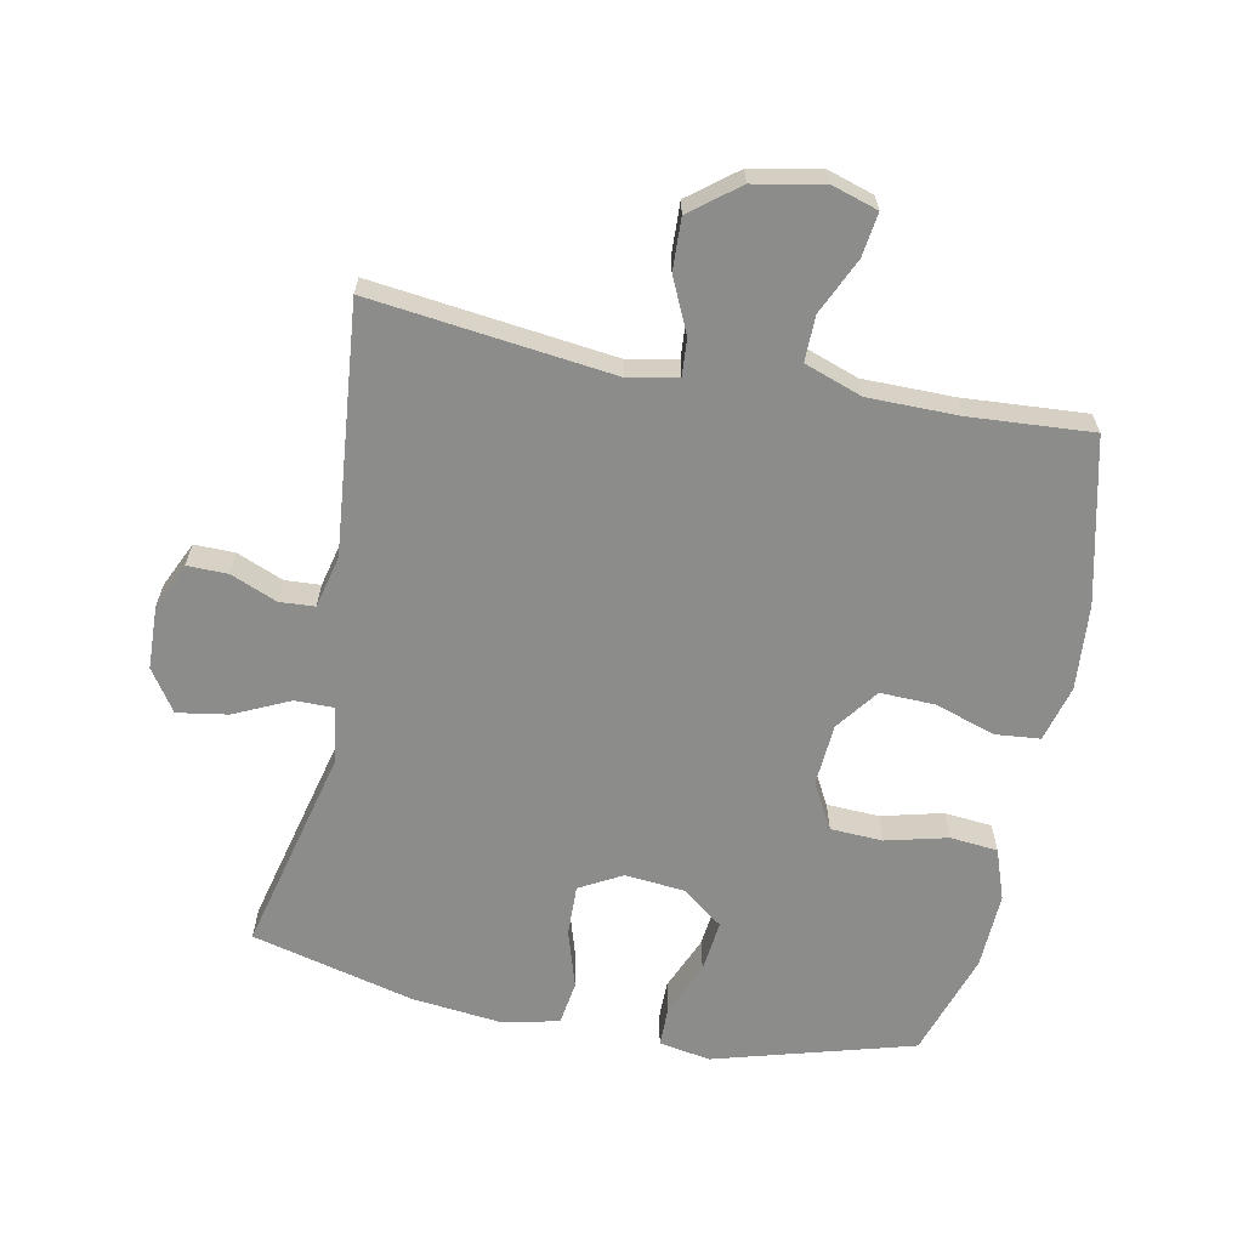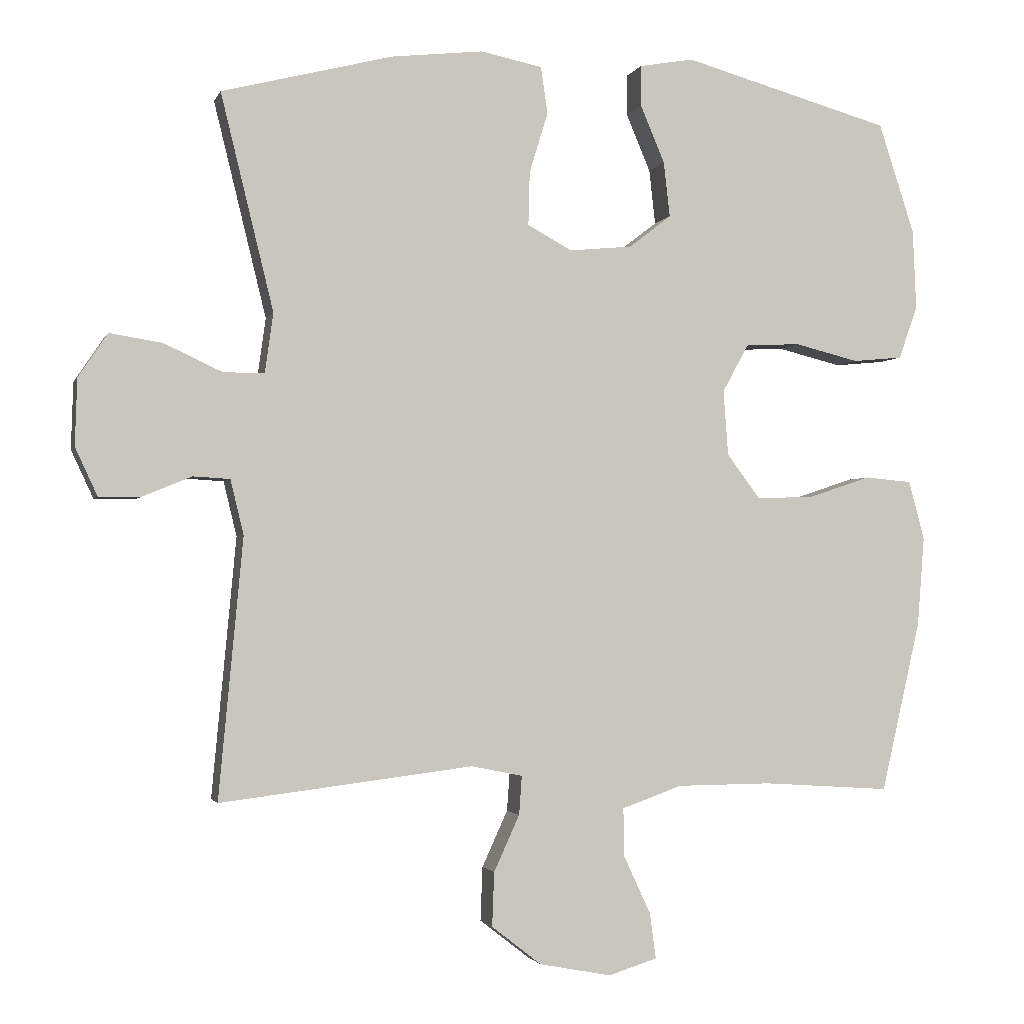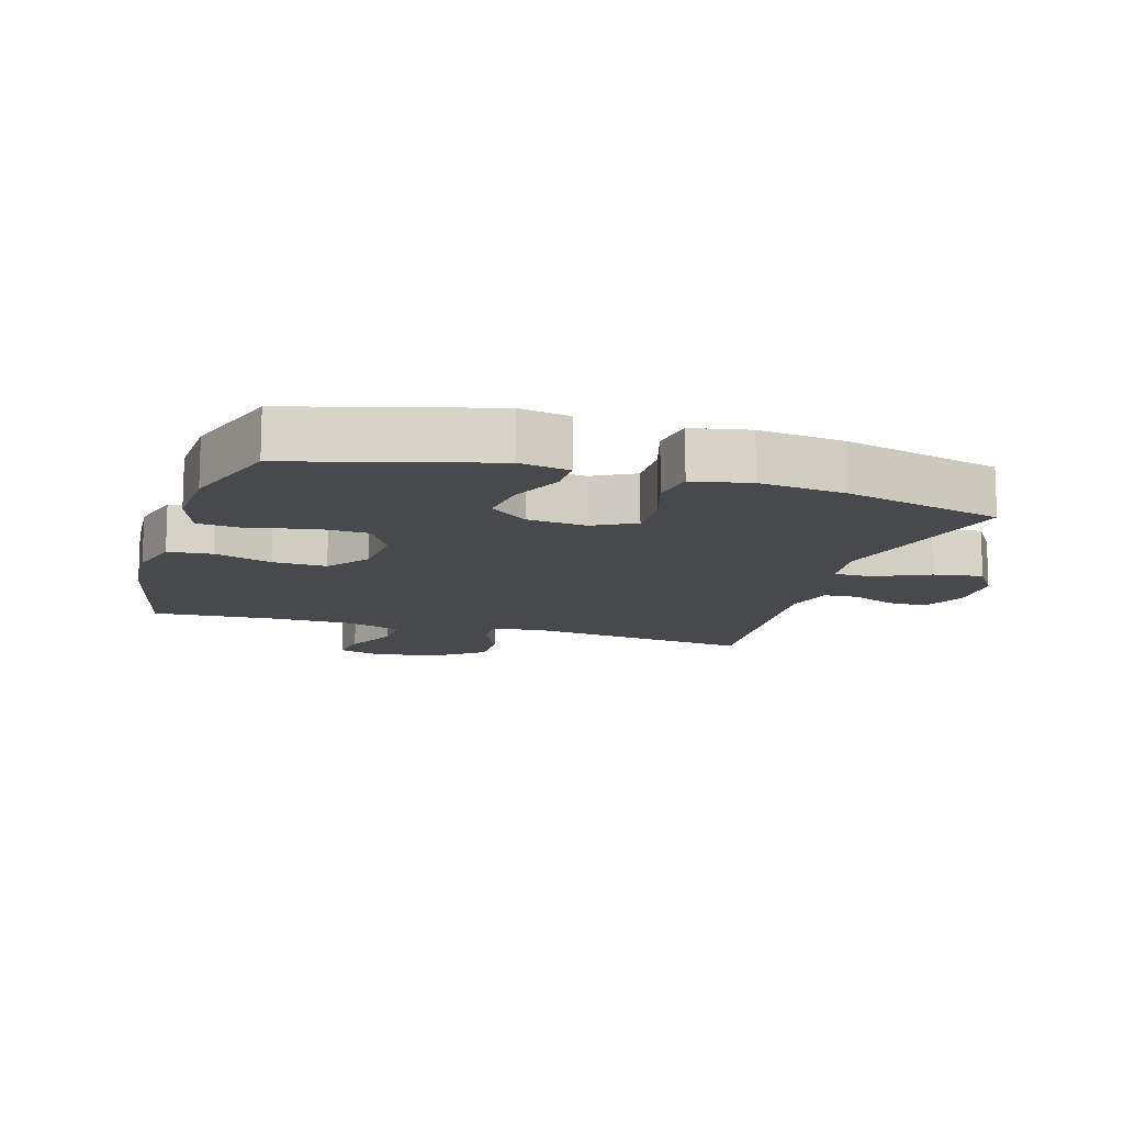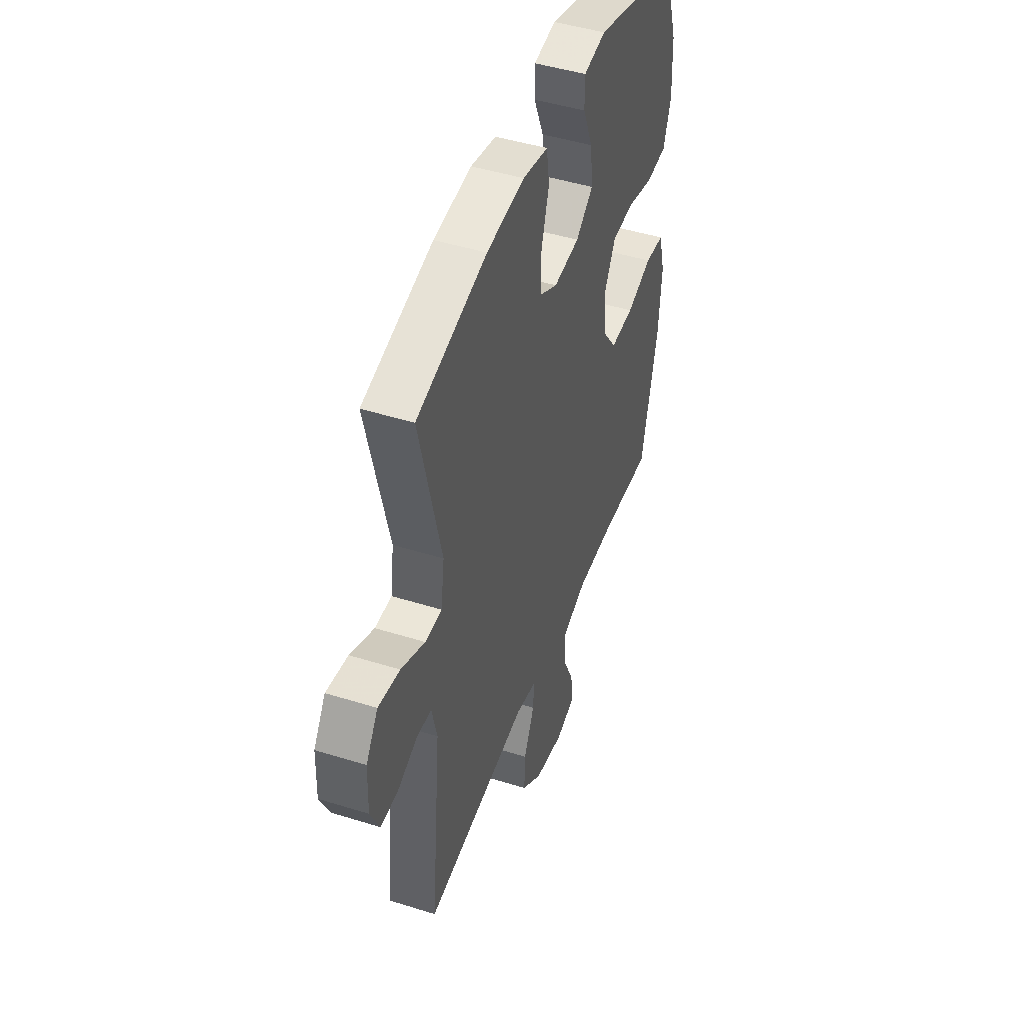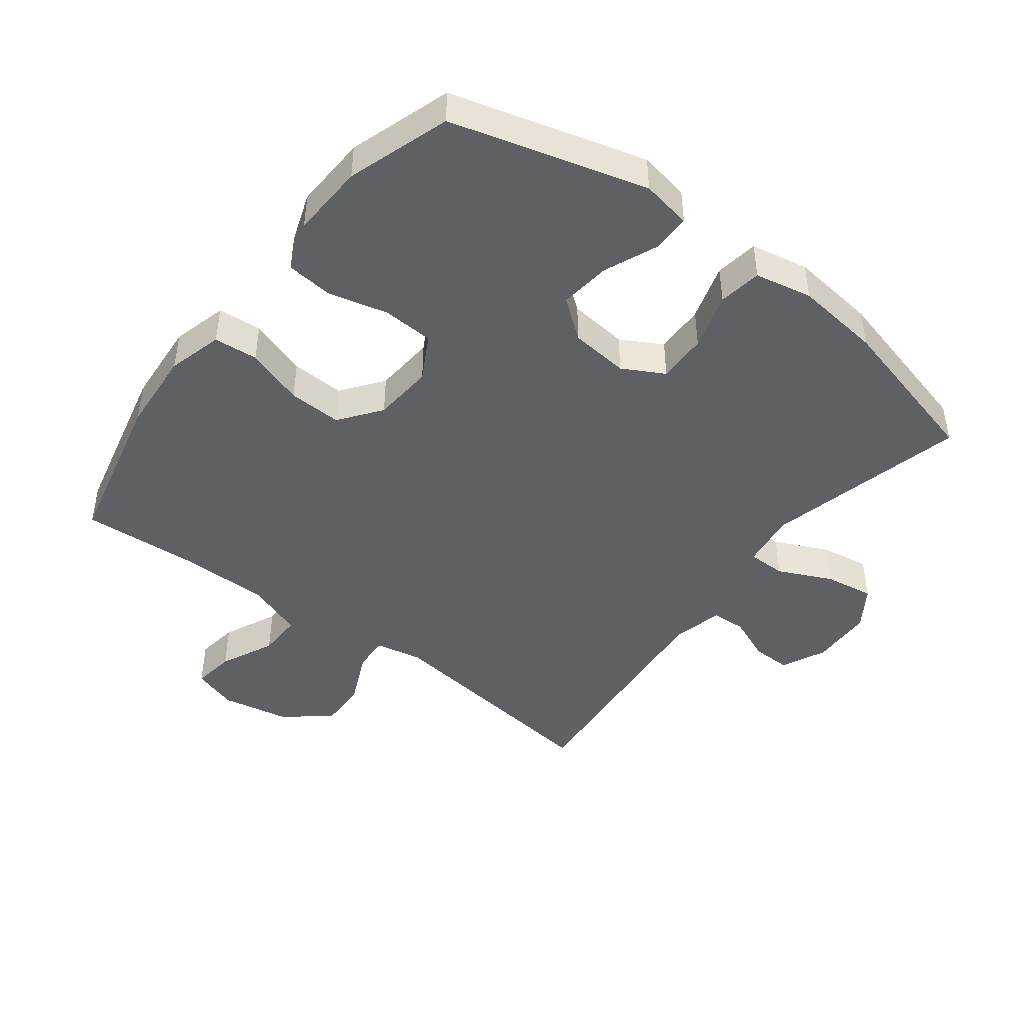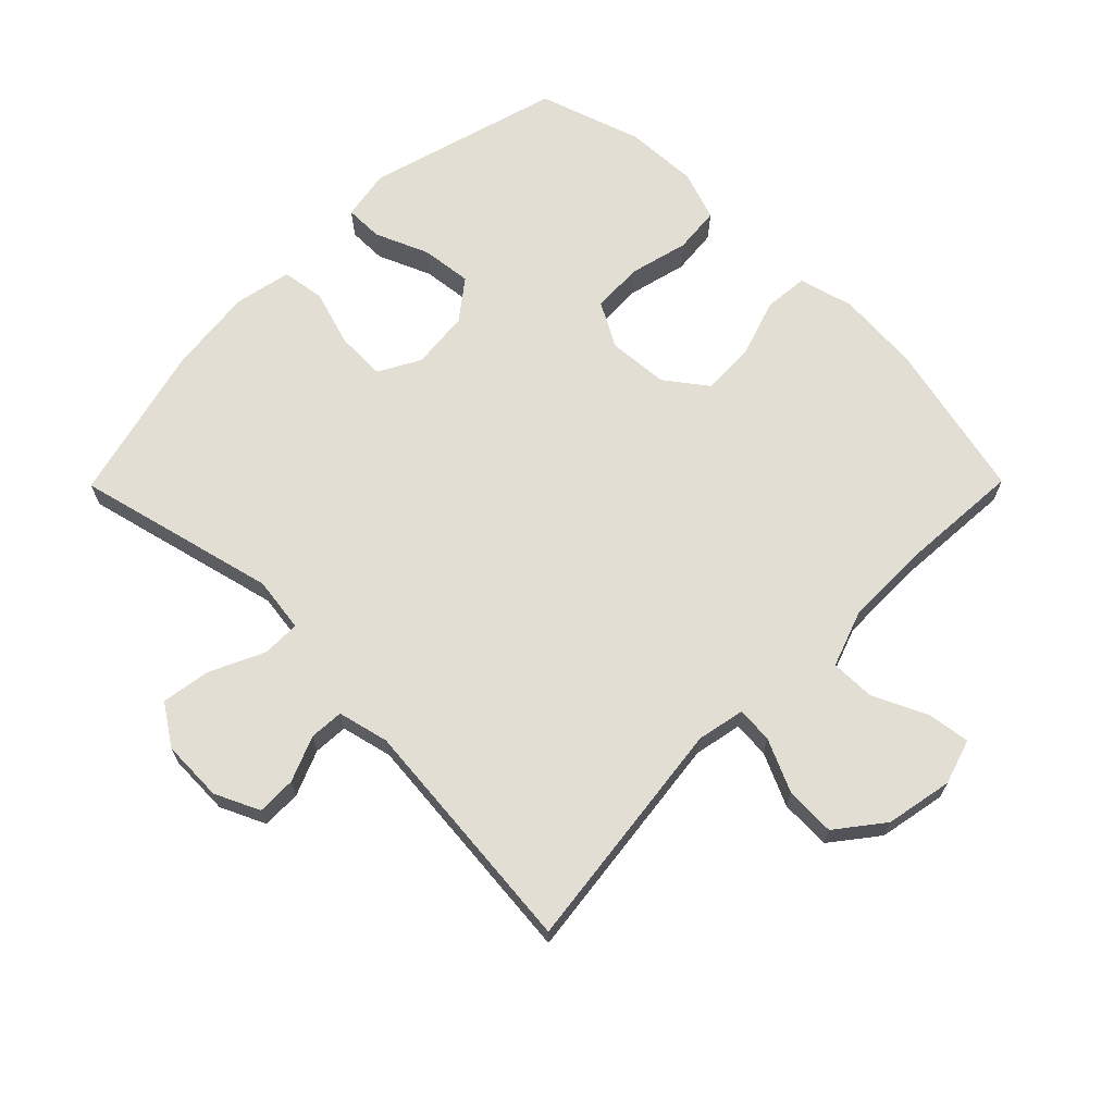
<metadata>
{"format":"obj","ext":"obj","renderer":"f3d","projection":"perspective","resolution":1024,"background":"white","views":[{"elev":-64.1,"azim":168.9,"up":"+Y"},{"elev":-2.0,"azim":165.4,"up":"+Z"},{"elev":-12.5,"azim":-17.0,"up":"+Y"},{"elev":46.2,"azim":109.7,"up":"+Z"},{"elev":-44.9,"azim":-37.4,"up":"+Y"},{"elev":67.2,"azim":134.7,"up":"+Y"}]}
</metadata>
<code>
v 0.5 0.07 0.5
v 0.424 0.07 0.189
v 0.436 0.07 0.103
v 0.495 0.07 0.103
v 0.579 0.07 0.142
v 0.655 0.07 0.154
v 0.697 0.07 0.091
v 0.7 0.07 -0.005
v 0.668 0.07 -0.074
v 0.607 0.07 -0.073
v 0.537 0.07 -0.044
v 0.484 0.07 -0.047
v 0.465 0.07 -0.126
v 0.5 0.07 -0.5
v 0.135 0.07 -0.455
v 0.061 0.07 -0.47
v 0.065 0.07 -0.526
v 0.102 0.07 -0.607
v 0.105 0.07 -0.685
v 0.033 0.07 -0.741
v -0.071 0.07 -0.761
v -0.141 0.07 -0.739
v -0.132 0.07 -0.673
v -0.093 0.07 -0.589
v -0.092 0.07 -0.52
v -0.179 0.07 -0.489
v -0.316 0.07 -0.488
v -0.5 0.07 -0.5
v -0.557 0.07 -0.253
v -0.567 0.07 -0.124
v -0.544 0.07 -0.039
v -0.476 0.07 -0.033
v -0.386 0.07 -0.063
v -0.303 0.07 -0.066
v -0.255 0.07 -0.002
v -0.248 0.07 0.092
v -0.286 0.07 0.161
v -0.365 0.07 0.165
v -0.458 0.07 0.142
v -0.53 0.07 0.149
v -0.557 0.07 0.226
v -0.552 0.07 0.341
v -0.5 0.07 0.5
v -0.199 0.07 0.584
v -0.121 0.07 0.57
v -0.121 0.07 0.511
v -0.156 0.07 0.428
v -0.165 0.07 0.349
v -0.104 0.07 0.302
v -0.013 0.07 0.293
v 0.051 0.07 0.328
v 0.049 0.07 0.405
v 0.022 0.07 0.493
v 0.032 0.07 0.56
v 0.121 0.07 0.578
v 0.254 0.07 0.563
v 0.5 0 0.5
v 0.424 0 0.189
v 0.436 0 0.103
v 0.495 0 0.103
v 0.579 0 0.142
v 0.655 0 0.154
v 0.697 0 0.091
v 0.7 0 -0.005
v 0.668 0 -0.074
v 0.607 0 -0.073
v 0.537 0 -0.044
v 0.484 0 -0.047
v 0.465 0 -0.126
v 0.5 0 -0.5
v 0.135 0 -0.455
v 0.061 0 -0.47
v 0.065 0 -0.526
v 0.102 0 -0.607
v 0.105 0 -0.685
v 0.033 0 -0.741
v -0.071 0 -0.761
v -0.141 0 -0.739
v -0.132 0 -0.673
v -0.093 0 -0.589
v -0.092 0 -0.52
v -0.179 0 -0.489
v -0.316 0 -0.488
v -0.5 0 -0.5
v -0.557 0 -0.253
v -0.567 0 -0.124
v -0.544 0 -0.039
v -0.476 0 -0.033
v -0.386 0 -0.063
v -0.303 0 -0.066
v -0.255 0 -0.002
v -0.248 0 0.092
v -0.286 0 0.161
v -0.365 0 0.165
v -0.458 0 0.142
v -0.53 0 0.149
v -0.557 0 0.226
v -0.552 0 0.341
v -0.5 0 0.5
v -0.199 0 0.584
v -0.121 0 0.57
v -0.121 0 0.511
v -0.156 0 0.428
v -0.165 0 0.349
v -0.104 0 0.302
v -0.013 0 0.293
v 0.051 0 0.328
v 0.049 0 0.405
v 0.022 0 0.493
v 0.032 0 0.56
v 0.121 0 0.578
v 0.254 0 0.563
f 56 1 2
f 55 56 2
f 54 55 2
f 53 54 2
f 52 53 2
f 51 52 2 3
f 50 51 3
f 49 50 3
f 45 46 47
f 44 45 47
f 43 44 47
f 42 43 47
f 41 42 47
f 40 41 47
f 39 40 47
f 38 39 47
f 37 38 47 48
f 36 37 48 49
f 31 32 33
f 30 31 33
f 29 30 33
f 28 29 33
f 27 28 33
f 26 27 33 34
f 25 26 34 35
f 22 23 24
f 21 22 24
f 20 21 24
f 19 20 24
f 18 19 24
f 17 18 24
f 16 17 24 25
f 13 14 15
f 12 13 15 16
f 9 10 11
f 8 9 11
f 7 8 11
f 6 7 11
f 5 6 11
f 4 5 11
f 3 4 11 12
f 35 36 49
f 25 35 49
f 16 25 49
f 12 16 49
f 3 12 49
f 58 57 112
f 58 112 111
f 58 111 110
f 58 110 109
f 58 109 108
f 59 58 108 107
f 59 107 106
f 59 106 105
f 103 102 101
f 103 101 100
f 103 100 99
f 103 99 98
f 103 98 97
f 103 97 96
f 103 96 95
f 103 95 94
f 104 103 94 93
f 105 104 93 92
f 89 88 87
f 89 87 86
f 89 86 85
f 89 85 84
f 89 84 83
f 90 89 83 82
f 91 90 82 81
f 80 79 78
f 80 78 77
f 80 77 76
f 80 76 75
f 80 75 74
f 80 74 73
f 81 80 73 72
f 71 70 69
f 72 71 69 68
f 67 66 65
f 67 65 64
f 67 64 63
f 67 63 62
f 67 62 61
f 67 61 60
f 68 67 60 59
f 105 92 91
f 105 91 81
f 105 81 72
f 105 72 68
f 105 68 59
f 1 57 58 2
f 2 58 59 3
f 3 59 60 4
f 4 60 61 5
f 5 61 62 6
f 6 62 63 7
f 7 63 64 8
f 8 64 65 9
f 9 65 66 10
f 10 66 67 11
f 11 67 68 12
f 12 68 69 13
f 13 69 70 14
f 14 70 71 15
f 15 71 72 16
f 16 72 73 17
f 17 73 74 18
f 18 74 75 19
f 19 75 76 20
f 20 76 77 21
f 21 77 78 22
f 22 78 79 23
f 23 79 80 24
f 24 80 81 25
f 25 81 82 26
f 26 82 83 27
f 27 83 84 28
f 28 84 85 29
f 29 85 86 30
f 30 86 87 31
f 31 87 88 32
f 32 88 89 33
f 33 89 90 34
f 34 90 91 35
f 35 91 92 36
f 36 92 93 37
f 37 93 94 38
f 38 94 95 39
f 39 95 96 40
f 40 96 97 41
f 41 97 98 42
f 42 98 99 43
f 43 99 100 44
f 44 100 101 45
f 45 101 102 46
f 46 102 103 47
f 47 103 104 48
f 48 104 105 49
f 49 105 106 50
f 50 106 107 51
f 51 107 108 52
f 52 108 109 53
f 53 109 110 54
f 54 110 111 55
f 55 111 112 56
f 56 112 57 1

</code>
